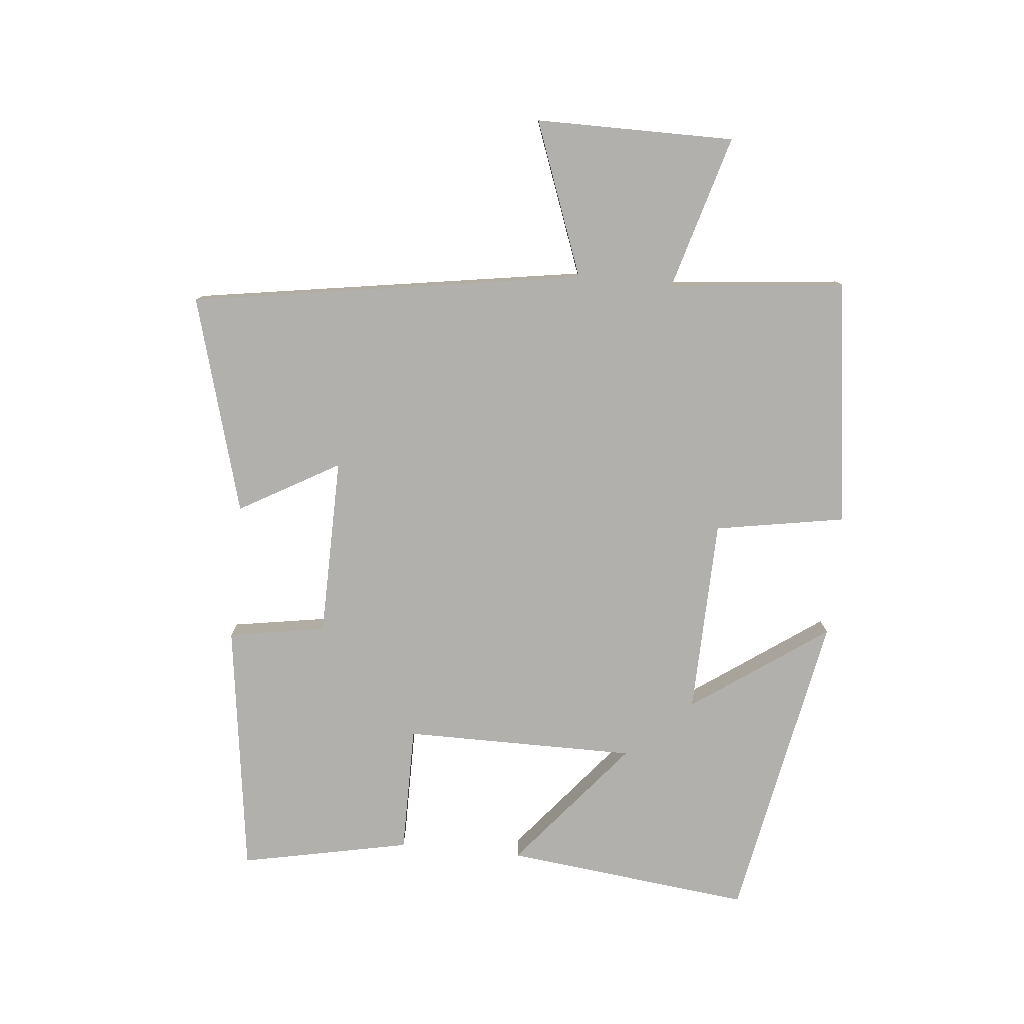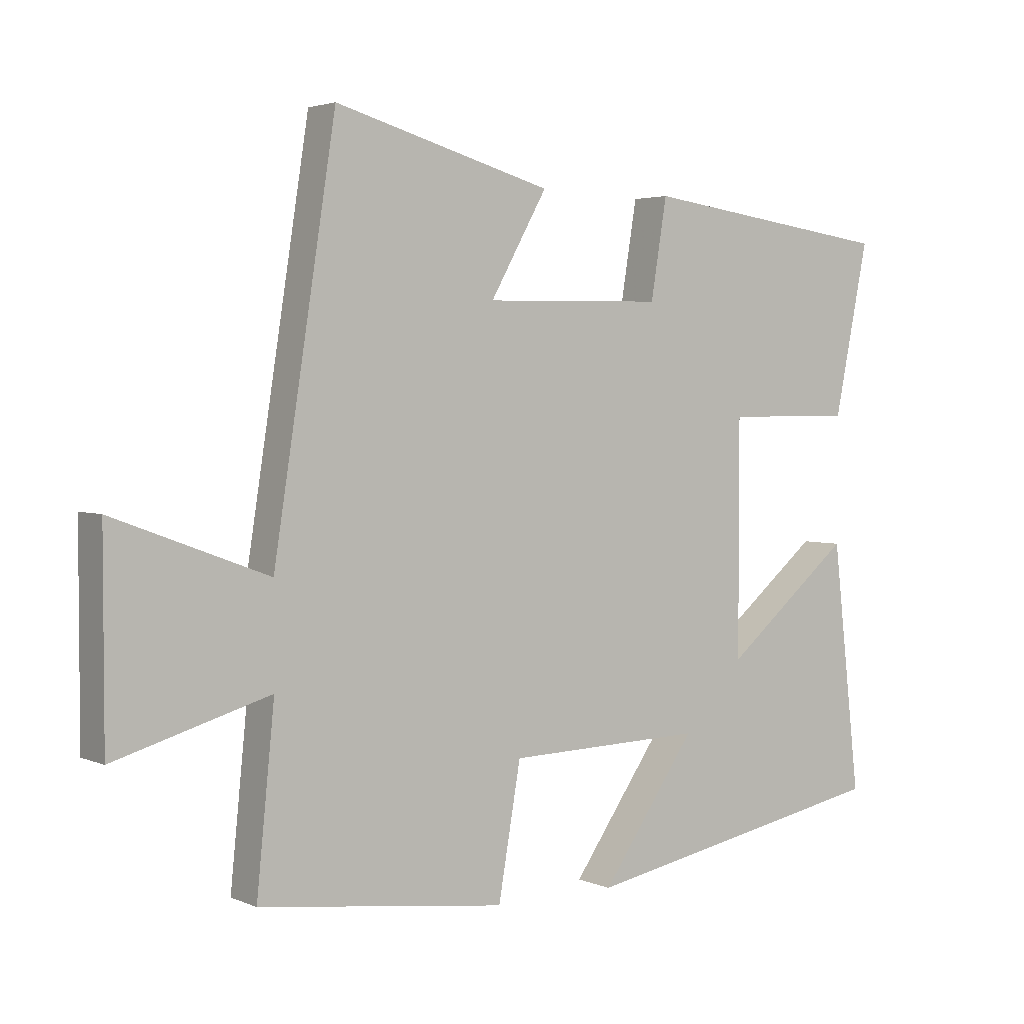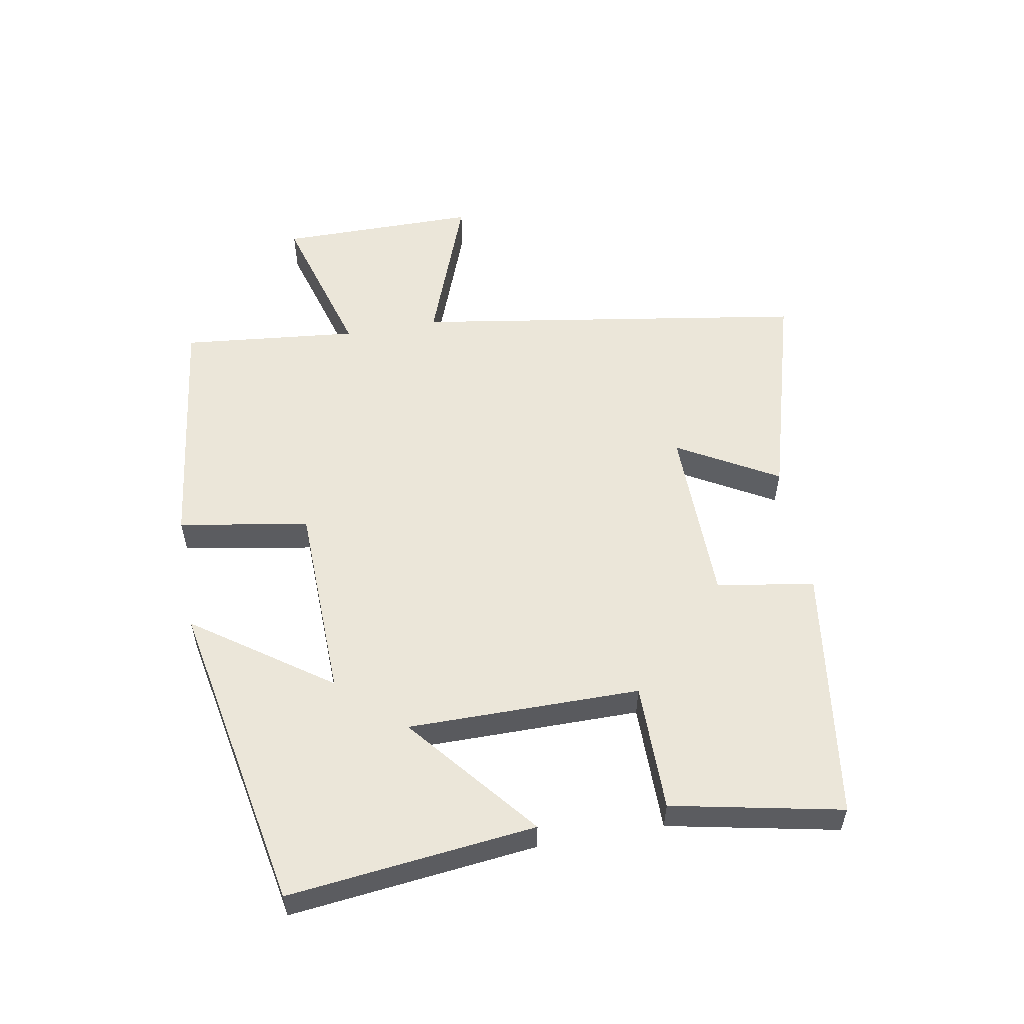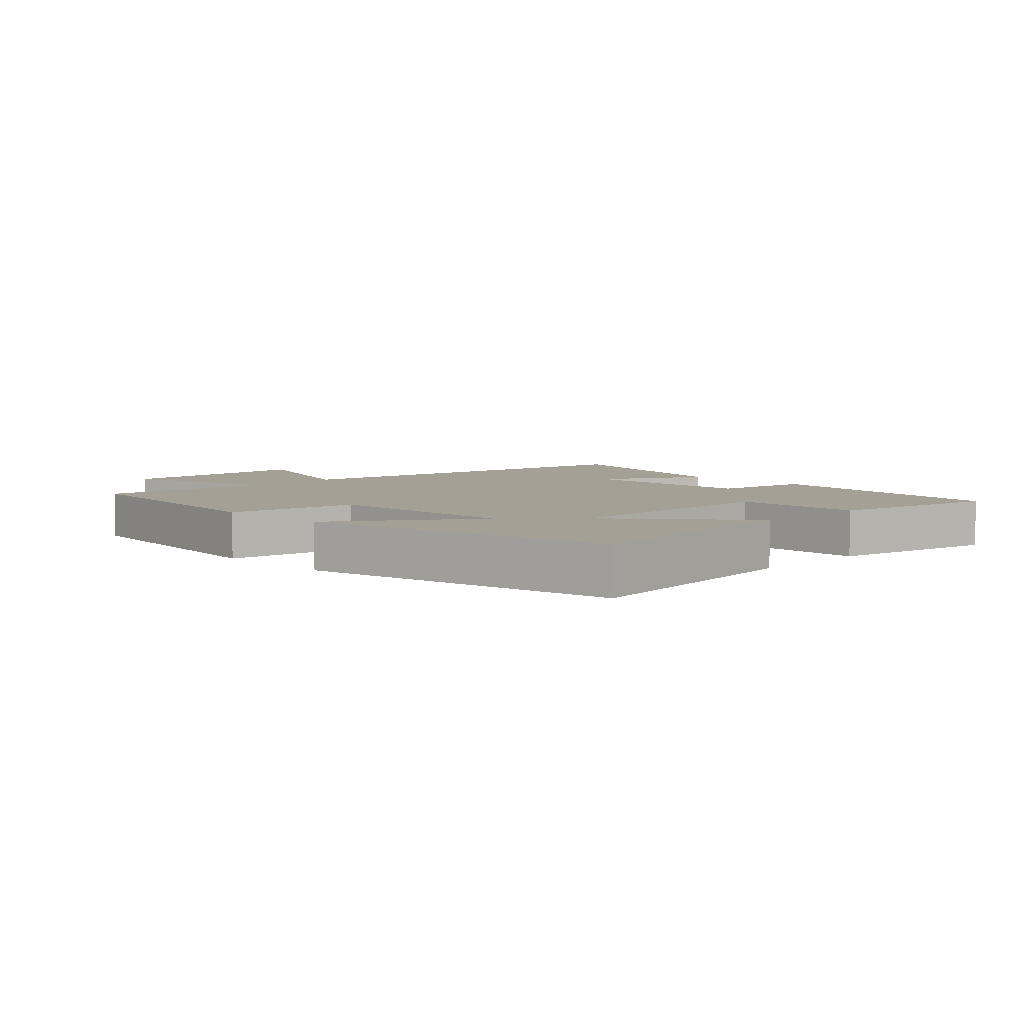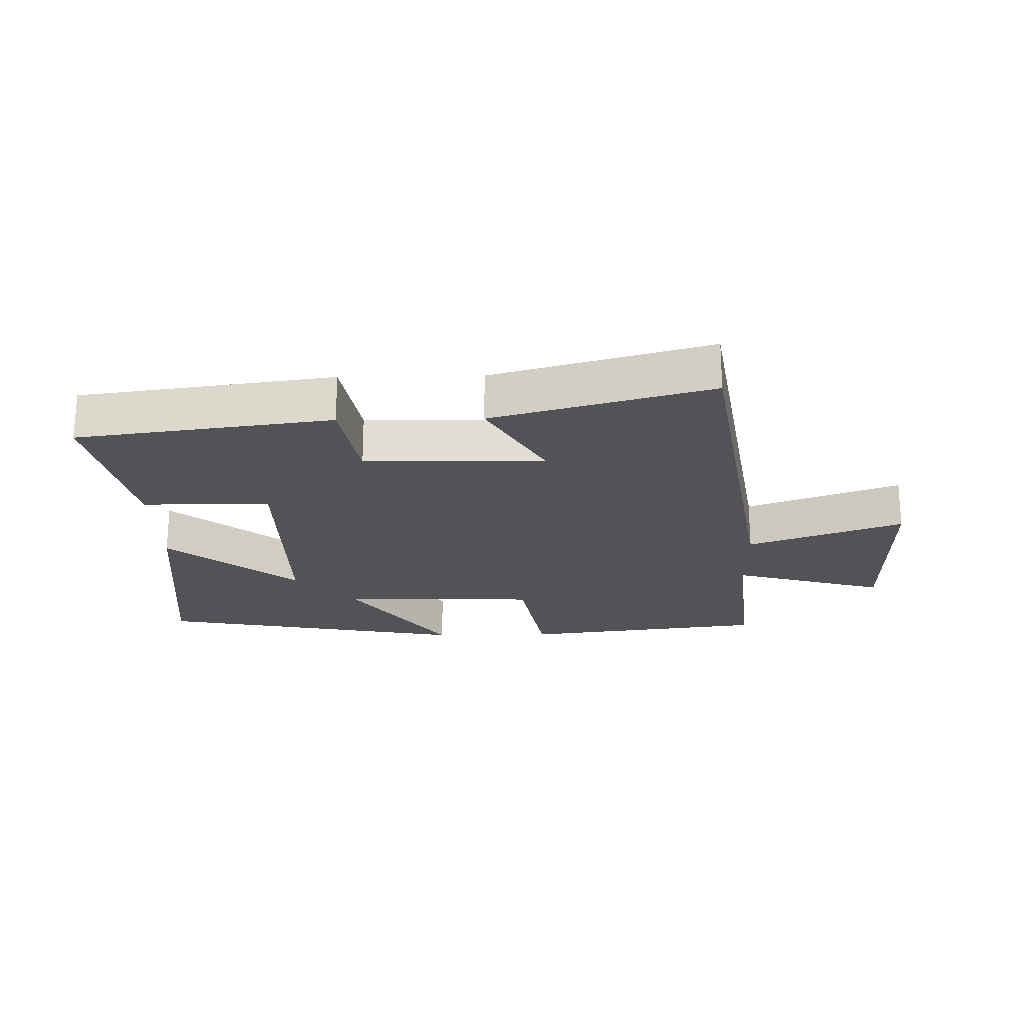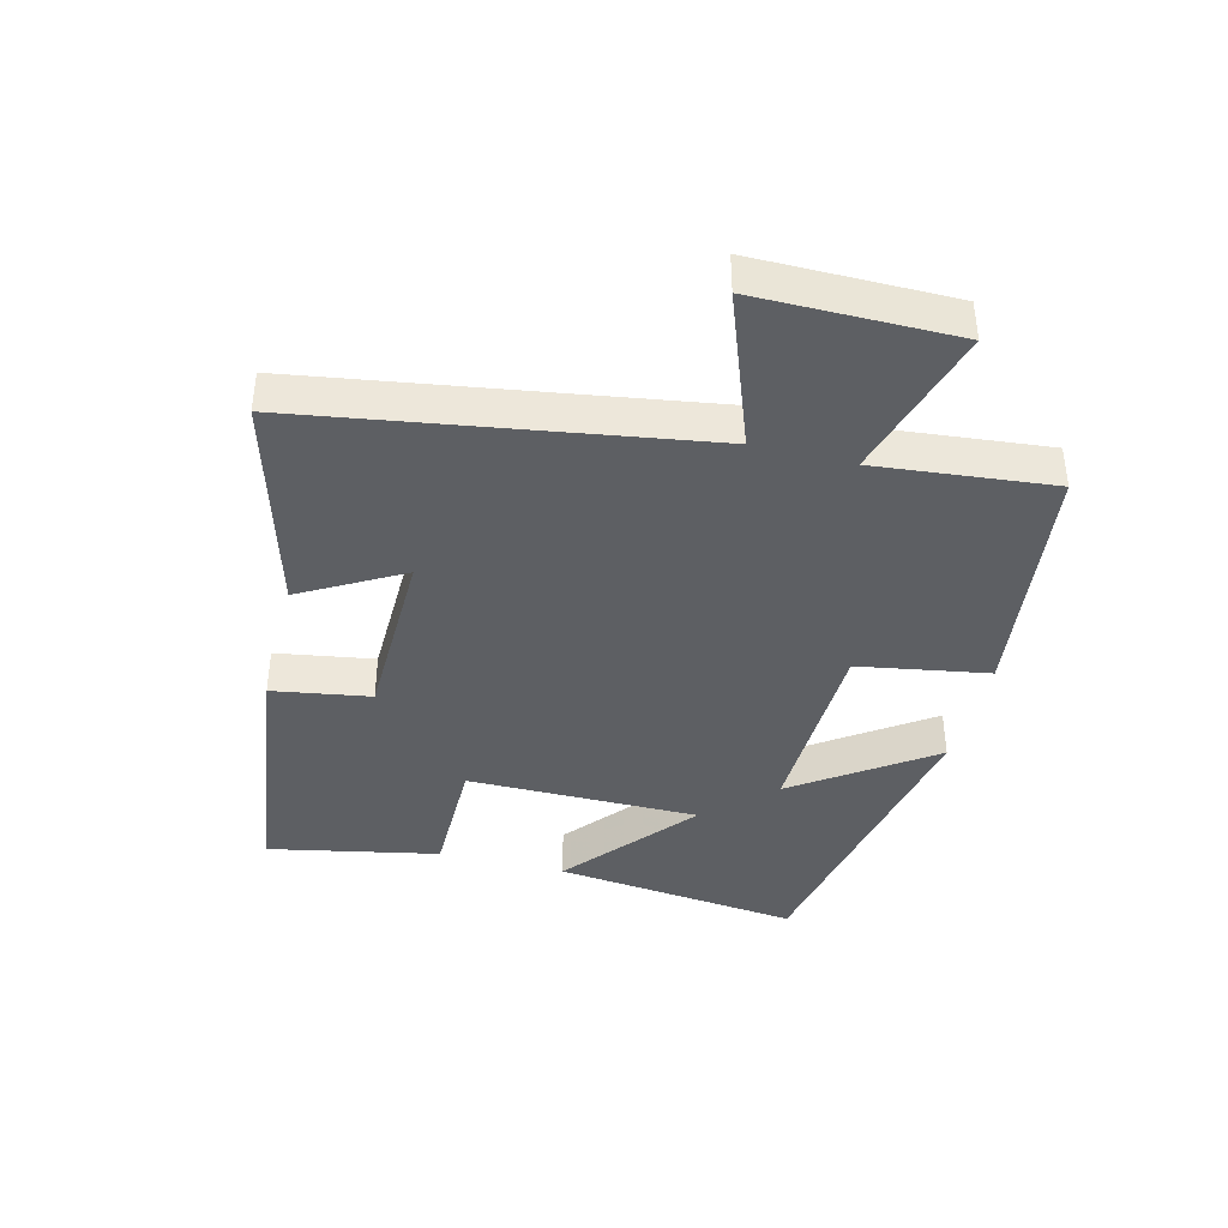
<metadata>
{"format":"obj","ext":"obj","renderer":"f3d","projection":"perspective","resolution":1024,"background":"white","views":[{"elev":-78.8,"azim":84.5,"up":"+Y"},{"elev":3.2,"azim":144.3,"up":"+Z"},{"elev":55.4,"azim":-100.1,"up":"+Y"},{"elev":5.7,"azim":-135.0,"up":"+Y"},{"elev":-22.0,"azim":1.2,"up":"+Y"},{"elev":-40.2,"azim":75.7,"up":"+Y"}]}
</metadata>
<code>
v 0.403 0.07 0.596
v 0.5 0.07 -0.022
v 0.742 0.07 0.068
v 0.742 0.07 -0.244
v 0.5 0.07 -0.174
v 0.528 0.07 -0.451
v 0.141 0.07 -0.5
v 0.106 0.07 -0.296
v -0.202 0.07 -0.288
v -0.053 0.07 -0.5
v -0.544 0.07 -0.406
v -0.5 0.07 -0.019
v -0.299 0.07 -0.185
v -0.299 0.07 0.179
v -0.5 0.07 0.179
v -0.554 0.07 0.445
v -0.155 0.07 0.5
v -0.13 0.07 0.347
v 0.152 0.07 0.343
v 0.063 0.07 0.5
v 0.403 0 0.596
v 0.5 0 -0.022
v 0.742 0 0.068
v 0.742 0 -0.244
v 0.5 0 -0.174
v 0.528 0 -0.451
v 0.141 0 -0.5
v 0.106 0 -0.296
v -0.202 0 -0.288
v -0.053 0 -0.5
v -0.544 0 -0.406
v -0.5 0 -0.019
v -0.299 0 -0.185
v -0.299 0 0.179
v -0.5 0 0.179
v -0.554 0 0.445
v -0.155 0 0.5
v -0.13 0 0.347
v 0.152 0 0.343
v 0.063 0 0.5
f 19 20 1 2
f 18 19 2
f 16 17 18
f 15 16 18
f 14 15 18
f 13 14 18 2
f 11 12 13
f 10 11 13
f 9 10 13
f 8 9 13 2
f 5 6 7 8
f 5 8 2 3
f 3 4 5
f 22 21 40 39
f 22 39 38
f 38 37 36
f 38 36 35
f 38 35 34
f 22 38 34 33
f 33 32 31
f 33 31 30
f 33 30 29
f 22 33 29 28
f 28 27 26 25
f 23 22 28 25
f 25 24 23
f 1 21 22 2
f 2 22 23 3
f 3 23 24 4
f 4 24 25 5
f 5 25 26 6
f 6 26 27 7
f 7 27 28 8
f 8 28 29 9
f 9 29 30 10
f 10 30 31 11
f 11 31 32 12
f 12 32 33 13
f 13 33 34 14
f 14 34 35 15
f 15 35 36 16
f 16 36 37 17
f 17 37 38 18
f 18 38 39 19
f 19 39 40 20
f 20 40 21 1

</code>
